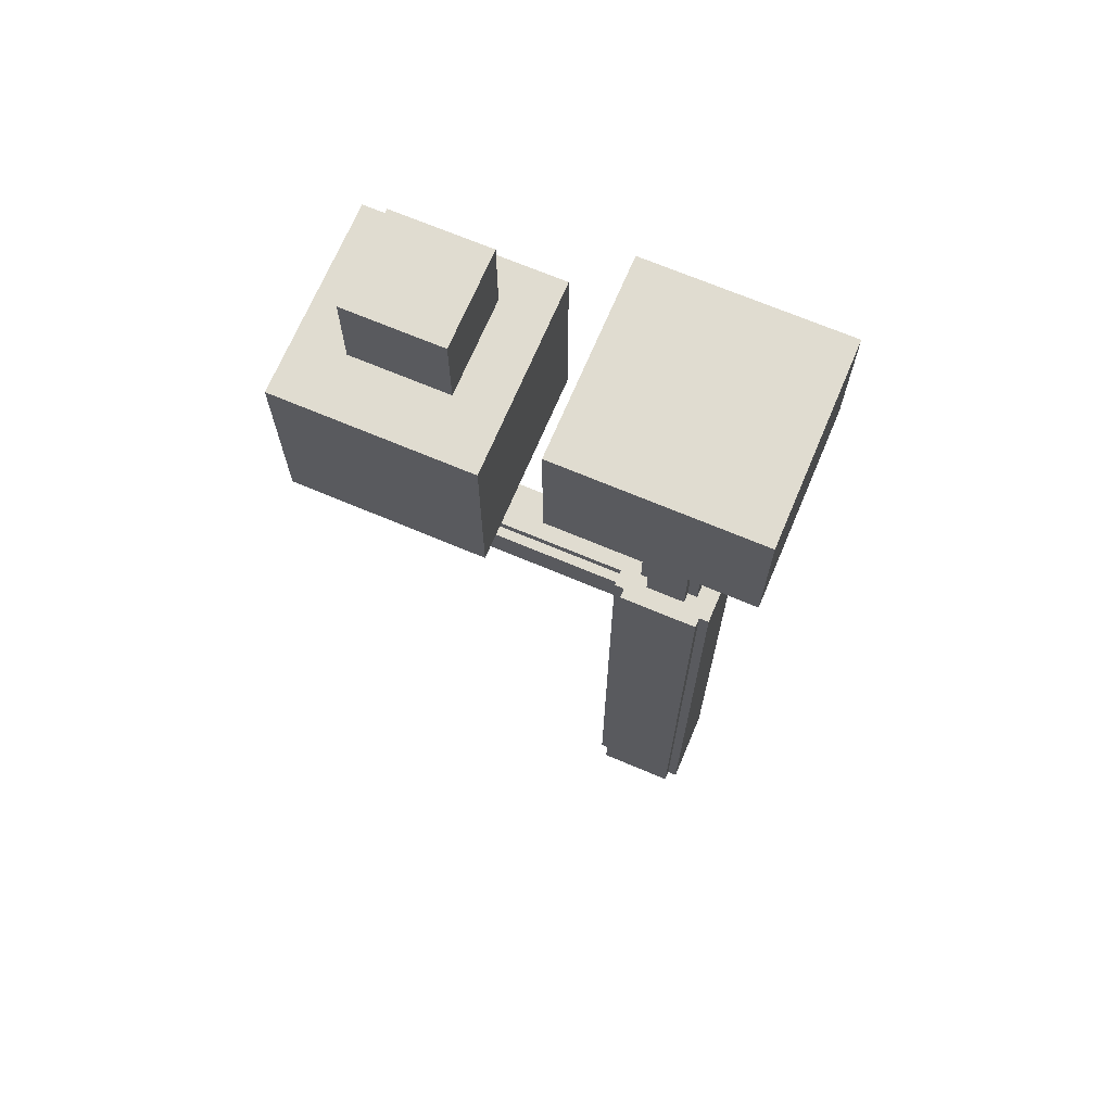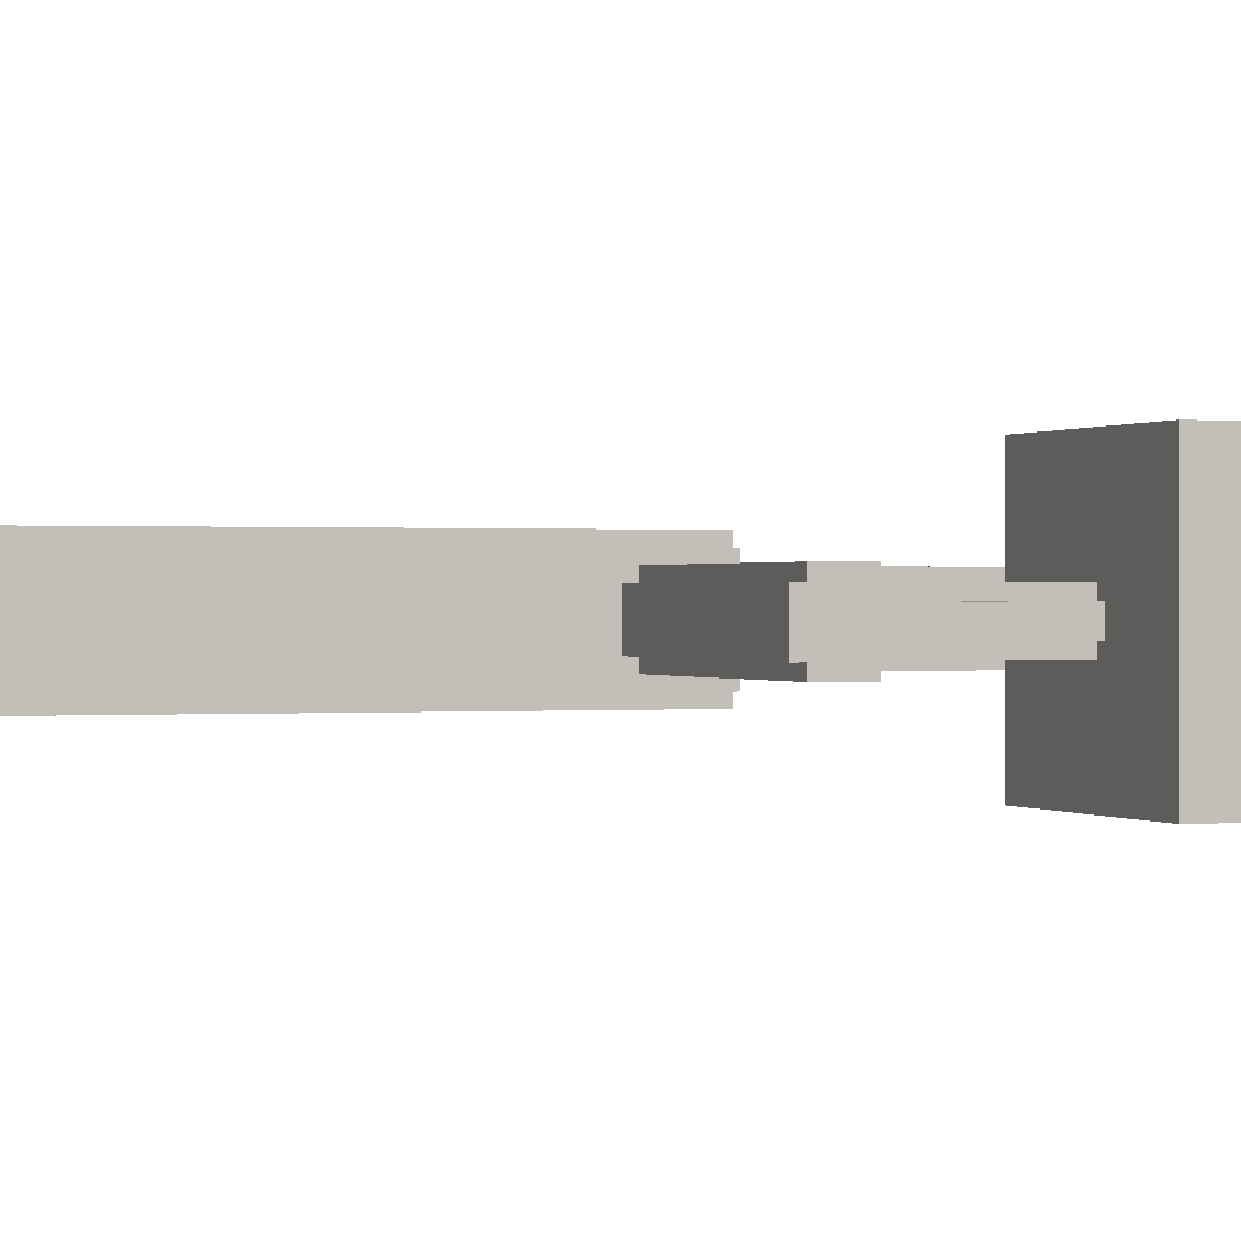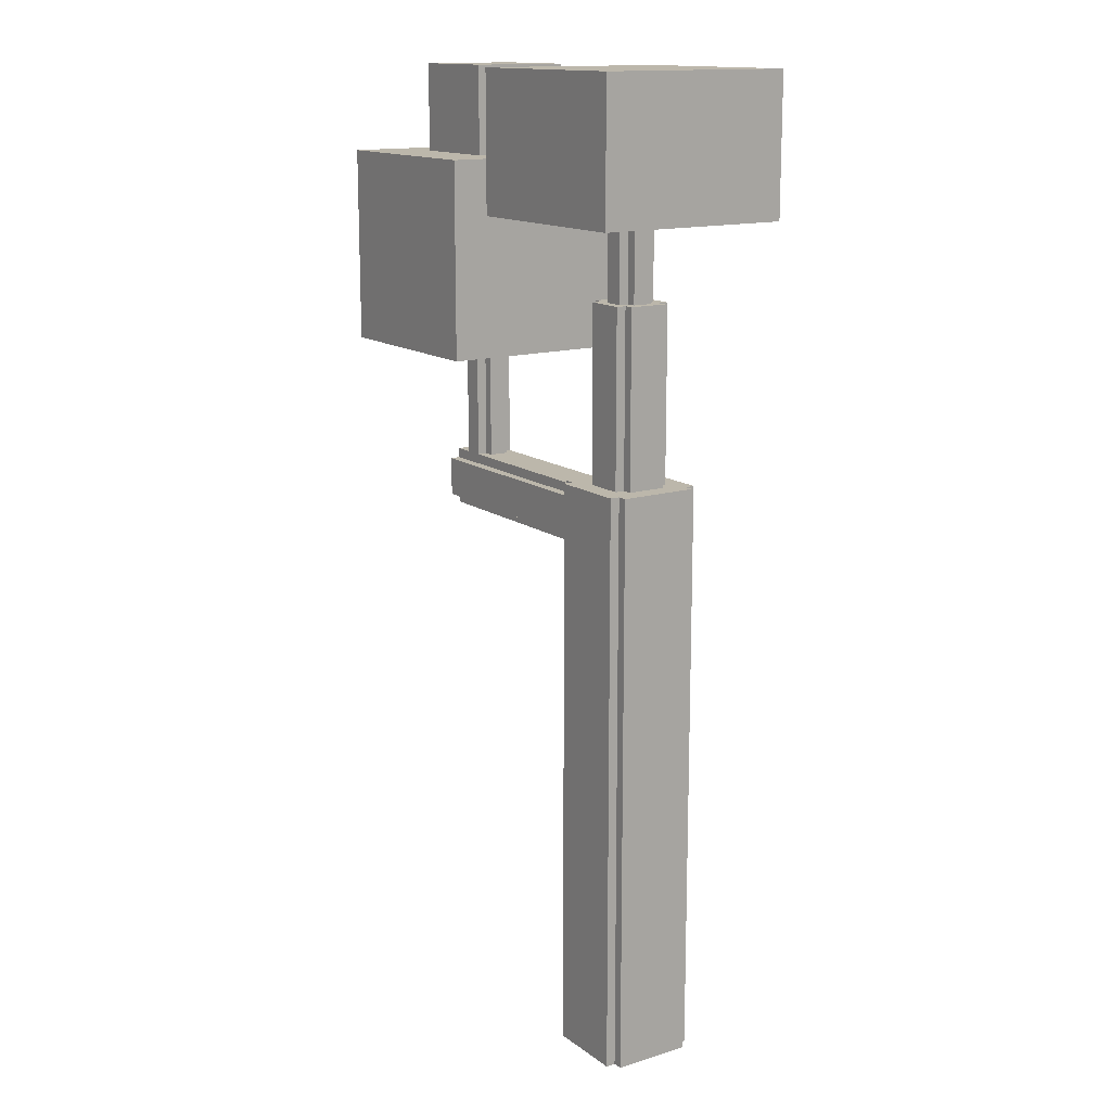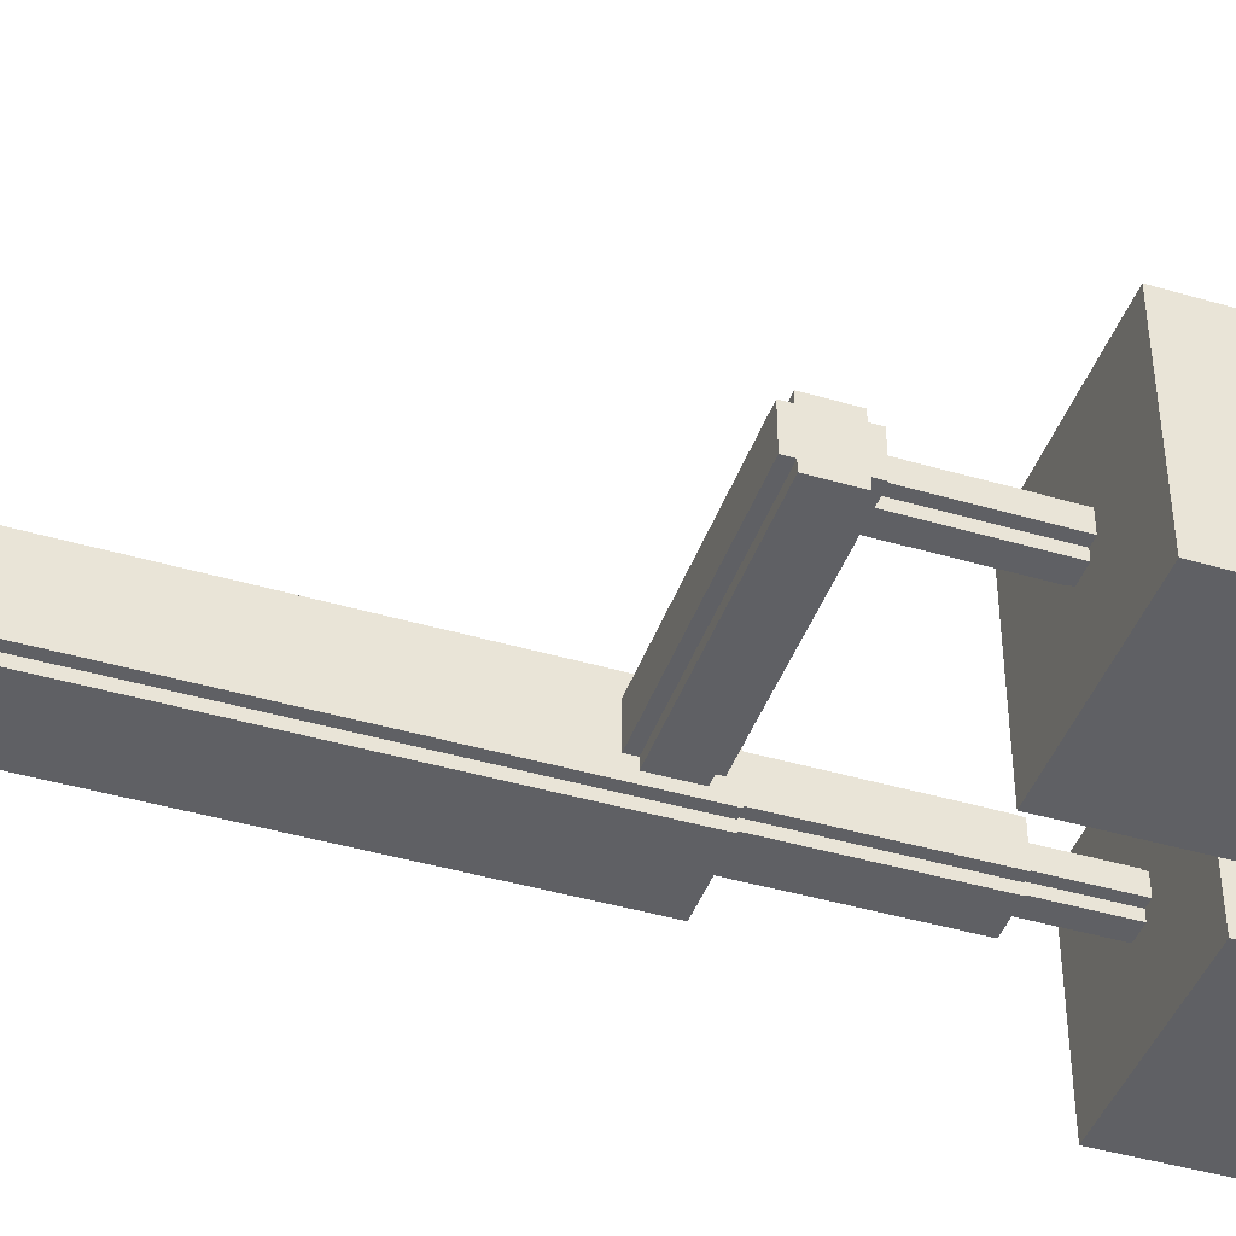
<metadata>
{"format":"obj","ext":"obj","renderer":"f3d","projection":"perspective","resolution":1024,"background":"white","views":[{"elev":69.5,"azim":-157.1,"up":"+Y"},{"elev":0.3,"azim":69.9,"up":"+Z"},{"elev":14.5,"azim":-123.7,"up":"+Y"},{"elev":-43.4,"azim":70.9,"up":"+Z"}]}
</metadata>
<code>
o
v 3.5 10.6 -3.8
v 3.5 10.6 -5.8
v 3.5 12 -3.8
v 3.5 12 -5.8
v 4 2 -4.4
v 4 2 -5.2
v 4 8 -4.4
v 4 8 -5.2
v 4.1 2 -4.3
v 4.1 2 -4.4
v 4.1 2 -5.2
v 4.1 2 -5.3
v 4.1 8 -4.3
v 4.1 8 -4.4
v 4.1 8 -5.2
v 4.1 8 -5.3
v 4.2 8 -4.6
v 4.2 8 -5
v 4.2 9.8 -4.6
v 4.2 9.8 -5
v 4.3 8 -4.5
v 4.3 8 -4.6
v 4.3 8 -5
v 4.3 8 -5.1
v 4.3 9.8 -4.5
v 4.3 9.8 -4.6
v 4.3 9.8 -4.7
v 4.3 9.8 -4.9
v 4.3 9.8 -5
v 4.3 9.8 -5.1
v 4.3 10.6 -4.7
v 4.3 10.6 -4.9
v 4.4 9.8 -4.6
v 4.4 9.8 -4.7
v 4.4 9.8 -4.9
v 4.4 9.8 -5
v 4.4 10.6 -4.6
v 4.4 10.6 -4.7
v 4.4 10.6 -4.9
v 4.4 10.6 -5
v 6.1 9.1 -3.8
v 6.1 9.1 -5.8
v 6.1 11.1 -3.8
v 6.1 11.1 -5.8
v 6.6 11.1 -4.2
v 6.6 11.1 -5.2
v 6.6 12 -4.2
v 6.6 12 -5.2
v 6.9 7.9 -4.7
v 6.9 7.9 -4.9
v 6.9 9.1 -4.7
v 6.9 9.1 -4.9
v 7 7.9 -4.6
v 7 7.9 -4.7
v 7 7.9 -4.9
v 7 7.9 -5
v 7 9.1 -4.6
v 7 9.1 -4.7
v 7 9.1 -4.9
v 7 9.1 -5
v 4.6 9.8 -4.6
v 4.6 9.8 -4.7
v 4.6 9.8 -4.9
v 4.6 9.8 -5
v 4.6 10.6 -4.6
v 4.6 10.6 -4.7
v 4.6 10.6 -4.9
v 4.6 10.6 -5
v 4.7 8 -4.5
v 4.7 8 -4.6
v 4.7 8 -5
v 4.7 8 -5.1
v 4.7 9.8 -4.5
v 4.7 9.8 -4.6
v 4.7 9.8 -4.7
v 4.7 9.8 -4.9
v 4.7 9.8 -5
v 4.7 9.8 -5.1
v 4.7 10.6 -4.7
v 4.7 10.6 -4.9
v 4.8 8 -4.6
v 4.8 8 -5
v 4.8 9.8 -4.6
v 4.8 9.8 -5
v 4.9 2 -4.3
v 4.9 2 -4.4
v 4.9 2 -5.2
v 4.9 2 -5.3
v 4.9 8 -4.3
v 4.9 8 -4.4
v 4.9 8 -5.2
v 4.9 8 -5.3
v 5 2 -4.4
v 5 2 -5.2
v 5 7.3 -4.6
v 5 7.3 -5
v 5 7.4 -4.5
v 5 7.4 -4.6
v 5 7.4 -5
v 5 7.4 -5.1
v 5 7.8 -4.5
v 5 7.8 -4.6
v 5 7.8 -5
v 5 7.8 -5.1
v 5 7.9 -4.6
v 5 7.9 -5
v 5 8 -4.4
v 5 8 -5.2
v 5.5 10.6 -3.8
v 5.5 10.6 -5.8
v 5.5 12 -3.8
v 5.5 12 -5.8
v 7.2 7.9 -4.6
v 7.2 7.9 -4.7
v 7.2 7.9 -4.9
v 7.2 7.9 -5
v 7.2 9.1 -4.6
v 7.2 9.1 -4.7
v 7.2 9.1 -4.9
v 7.2 9.1 -5
v 7.3 7.9 -4.7
v 7.3 7.9 -4.9
v 7.3 9.1 -4.7
v 7.3 9.1 -4.9
v 7.4 7.3 -4.6
v 7.4 7.3 -5
v 7.4 7.4 -4.5
v 7.4 7.4 -4.6
v 7.4 7.4 -5
v 7.4 7.4 -5.1
v 7.4 7.8 -4.5
v 7.4 7.8 -4.6
v 7.4 7.8 -5
v 7.4 7.8 -5.1
v 7.4 7.9 -4.6
v 7.4 7.9 -5
v 7.6 11.1 -4.2
v 7.6 11.1 -5.2
v 7.6 12 -4.2
v 7.6 12 -5.2
v 8.1 9.1 -3.8
v 8.1 9.1 -5.8
v 8.1 11.1 -3.8
v 8.1 11.1 -5.8
v 3.5 10.6 -3.8
v 3.5 12 -3.8
v 5.5 10.6 -3.8
v 5.5 12 -3.8
v 6.1 9.1 -3.8
v 6.1 11.1 -3.8
v 8.1 9.1 -3.8
v 8.1 11.1 -3.8
v 6.6 11.1 -4.2
v 6.6 12 -4.2
v 7.6 11.1 -4.2
v 7.6 12 -4.2
v 4.1 2 -4.3
v 4.1 8 -4.3
v 4.9 2 -4.3
v 4.9 8 -4.3
v 4 2 -4.4
v 4 8 -4.4
v 4.1 2 -4.4
v 4.1 8 -4.4
v 4.9 2 -4.4
v 4.9 8 -4.4
v 5 2 -4.4
v 5 8 -4.4
v 4.3 8 -4.5
v 4.3 9.8 -4.5
v 4.7 8 -4.5
v 4.7 9.8 -4.5
v 5 7.4 -4.5
v 5 7.8 -4.5
v 7.4 7.4 -4.5
v 7.4 7.8 -4.5
v 4.2 8 -4.6
v 4.2 9.8 -4.6
v 4.3 8 -4.6
v 4.3 9.8 -4.6
v 4.4 9.8 -4.6
v 4.4 10.6 -4.6
v 4.6 9.8 -4.6
v 4.6 10.6 -4.6
v 4.7 8 -4.6
v 4.7 9.8 -4.6
v 4.8 8 -4.6
v 4.8 9.8 -4.6
v 5 7.3 -4.6
v 5 7.4 -4.6
v 5 7.8 -4.6
v 5 7.9 -4.6
v 7 7.9 -4.6
v 7 9.1 -4.6
v 7.2 7.9 -4.6
v 7.2 9.1 -4.6
v 7.4 7.3 -4.6
v 7.4 7.4 -4.6
v 7.4 7.8 -4.6
v 7.4 7.9 -4.6
v 4.3 9.8 -4.7
v 4.3 10.6 -4.7
v 4.4 9.8 -4.7
v 4.4 10.6 -4.7
v 4.6 9.8 -4.7
v 4.6 10.6 -4.7
v 4.7 9.8 -4.7
v 4.7 10.6 -4.7
v 6.9 7.9 -4.7
v 6.9 9.1 -4.7
v 7 7.9 -4.7
v 7 9.1 -4.7
v 7.2 7.9 -4.7
v 7.2 9.1 -4.7
v 7.3 7.9 -4.7
v 7.3 9.1 -4.7
v 4.3 9.8 -4.9
v 4.3 10.6 -4.9
v 4.4 9.8 -4.9
v 4.4 10.6 -4.9
v 4.6 9.8 -4.9
v 4.6 10.6 -4.9
v 4.7 9.8 -4.9
v 4.7 10.6 -4.9
v 6.9 7.9 -4.9
v 6.9 9.1 -4.9
v 7 7.9 -4.9
v 7 9.1 -4.9
v 7.2 7.9 -4.9
v 7.2 9.1 -4.9
v 7.3 7.9 -4.9
v 7.3 9.1 -4.9
v 4.2 8 -5
v 4.2 9.8 -5
v 4.3 8 -5
v 4.3 9.8 -5
v 4.4 9.8 -5
v 4.4 10.6 -5
v 4.6 9.8 -5
v 4.6 10.6 -5
v 4.7 8 -5
v 4.7 9.8 -5
v 4.8 8 -5
v 4.8 9.8 -5
v 5 7.3 -5
v 5 7.4 -5
v 5 7.8 -5
v 5 7.9 -5
v 7 7.9 -5
v 7 9.1 -5
v 7.2 7.9 -5
v 7.2 9.1 -5
v 7.4 7.3 -5
v 7.4 7.4 -5
v 7.4 7.8 -5
v 7.4 7.9 -5
v 4.3 8 -5.1
v 4.3 9.8 -5.1
v 4.7 8 -5.1
v 4.7 9.8 -5.1
v 5 7.4 -5.1
v 5 7.8 -5.1
v 7.4 7.4 -5.1
v 7.4 7.8 -5.1
v 4 2 -5.2
v 4 8 -5.2
v 4.1 2 -5.2
v 4.1 8 -5.2
v 4.9 2 -5.2
v 4.9 8 -5.2
v 5 2 -5.2
v 5 8 -5.2
v 6.6 11.1 -5.2
v 6.6 12 -5.2
v 7.6 11.1 -5.2
v 7.6 12 -5.2
v 4.1 2 -5.3
v 4.1 8 -5.3
v 4.9 2 -5.3
v 4.9 8 -5.3
v 3.5 10.6 -5.8
v 3.5 12 -5.8
v 5.5 10.6 -5.8
v 5.5 12 -5.8
v 6.1 9.1 -5.8
v 6.1 11.1 -5.8
v 8.1 9.1 -5.8
v 8.1 11.1 -5.8
v 4.1 2 -4.3
v 4.9 2 -4.3
v 4 2 -4.4
v 4.1 2 -4.4
v 4.9 2 -4.4
v 5 2 -4.4
v 4 2 -5.2
v 4.1 2 -5.2
v 4.9 2 -5.2
v 5 2 -5.2
v 4.1 2 -5.3
v 4.9 2 -5.3
v 5 7.3 -4.6
v 7.4 7.3 -4.6
v 5 7.3 -5
v 7.4 7.3 -5
v 5 7.4 -4.5
v 7.4 7.4 -4.5
v 5 7.4 -4.6
v 7.4 7.4 -4.6
v 5 7.4 -5
v 7.4 7.4 -5
v 5 7.4 -5.1
v 7.4 7.4 -5.1
v 6.1 9.1 -3.8
v 8.1 9.1 -3.8
v 7 9.1 -4.6
v 7.2 9.1 -4.6
v 6.9 9.1 -4.7
v 7 9.1 -4.7
v 7.2 9.1 -4.7
v 7.3 9.1 -4.7
v 6.9 9.1 -4.9
v 7 9.1 -4.9
v 7.2 9.1 -4.9
v 7.3 9.1 -4.9
v 7 9.1 -5
v 7.2 9.1 -5
v 6.1 9.1 -5.8
v 8.1 9.1 -5.8
v 3.5 10.6 -3.8
v 5.5 10.6 -3.8
v 4.4 10.6 -4.6
v 4.6 10.6 -4.6
v 4.3 10.6 -4.7
v 4.4 10.6 -4.7
v 4.6 10.6 -4.7
v 4.7 10.6 -4.7
v 4.3 10.6 -4.9
v 4.4 10.6 -4.9
v 4.6 10.6 -4.9
v 4.7 10.6 -4.9
v 4.4 10.6 -5
v 4.6 10.6 -5
v 3.5 10.6 -5.8
v 5.5 10.6 -5.8
v 5 7.8 -4.5
v 7.4 7.8 -4.5
v 5 7.8 -4.6
v 7.4 7.8 -4.6
v 5 7.8 -5
v 7.4 7.8 -5
v 5 7.8 -5.1
v 7.4 7.8 -5.1
v 5 7.9 -4.6
v 7 7.9 -4.6
v 7.2 7.9 -4.6
v 7.4 7.9 -4.6
v 6.9 7.9 -4.7
v 7 7.9 -4.7
v 7.2 7.9 -4.7
v 7.3 7.9 -4.7
v 6.9 7.9 -4.9
v 7 7.9 -4.9
v 7.2 7.9 -4.9
v 7.3 7.9 -4.9
v 5 7.9 -5
v 7 7.9 -5
v 7.2 7.9 -5
v 7.4 7.9 -5
v 4.1 8 -4.3
v 4.9 8 -4.3
v 4 8 -4.4
v 4.1 8 -4.4
v 4.9 8 -4.4
v 5 8 -4.4
v 4.3 8 -4.5
v 4.7 8 -4.5
v 4.2 8 -4.6
v 4.3 8 -4.6
v 4.7 8 -4.6
v 4.8 8 -4.6
v 4.2 8 -5
v 4.3 8 -5
v 4.7 8 -5
v 4.8 8 -5
v 4.3 8 -5.1
v 4.7 8 -5.1
v 4 8 -5.2
v 4.1 8 -5.2
v 4.9 8 -5.2
v 5 8 -5.2
v 4.1 8 -5.3
v 4.9 8 -5.3
v 4.3 9.8 -4.5
v 4.7 9.8 -4.5
v 4.2 9.8 -4.6
v 4.3 9.8 -4.6
v 4.4 9.8 -4.6
v 4.6 9.8 -4.6
v 4.7 9.8 -4.6
v 4.8 9.8 -4.6
v 4.3 9.8 -4.7
v 4.4 9.8 -4.7
v 4.6 9.8 -4.7
v 4.7 9.8 -4.7
v 4.3 9.8 -4.9
v 4.4 9.8 -4.9
v 4.6 9.8 -4.9
v 4.7 9.8 -4.9
v 4.2 9.8 -5
v 4.3 9.8 -5
v 4.4 9.8 -5
v 4.6 9.8 -5
v 4.7 9.8 -5
v 4.8 9.8 -5
v 4.3 9.8 -5.1
v 4.7 9.8 -5.1
v 6.1 11.1 -3.8
v 8.1 11.1 -3.8
v 6.6 11.1 -4.2
v 7.6 11.1 -4.2
v 6.6 11.1 -5.2
v 7.6 11.1 -5.2
v 6.1 11.1 -5.8
v 8.1 11.1 -5.8
v 3.5 12 -3.8
v 5.5 12 -3.8
v 6.6 12 -4.2
v 7.6 12 -4.2
v 6.6 12 -5.2
v 7.6 12 -5.2
v 3.5 12 -5.8
v 5.5 12 -5.8
f 3 2 1
f 4 2 3
f 7 6 5
f 8 6 7
f 13 10 9
f 14 10 13
f 15 12 11
f 16 12 15
f 19 18 17
f 20 18 19
f 25 22 21
f 26 22 25
f 29 24 23
f 30 24 29
f 31 28 27
f 32 28 31
f 37 34 33
f 38 34 37
f 39 36 35
f 40 36 39
f 43 42 41
f 44 42 43
f 47 46 45
f 48 46 47
f 51 50 49
f 52 50 51
f 57 54 53
f 58 54 57
f 59 56 55
f 60 56 59
f 61 62 65
f 65 62 66
f 63 64 67
f 67 64 68
f 69 70 73
f 73 70 74
f 71 72 77
f 77 72 78
f 75 76 79
f 79 76 80
f 81 82 83
f 83 82 84
f 85 86 89
f 89 86 90
f 87 88 91
f 91 88 92
f 93 94 95
f 95 94 96
f 93 95 97
f 97 95 98
f 96 94 99
f 99 94 100
f 93 97 101
f 100 94 104
f 101 102 105
f 103 104 106
f 101 105 107
f 105 106 107
f 93 101 107
f 106 104 108
f 107 106 108
f 104 94 108
f 109 110 111
f 111 110 112
f 113 114 117
f 117 114 118
f 115 116 119
f 119 116 120
f 121 122 123
f 123 122 124
f 125 126 128
f 128 126 129
f 127 128 131
f 129 130 131
f 128 129 131
f 131 130 132
f 132 130 133
f 133 130 134
f 132 133 135
f 135 133 136
f 137 138 139
f 139 138 140
f 141 142 143
f 143 142 144
f 147 146 145
f 148 146 147
f 151 150 149
f 152 150 151
f 155 154 153
f 156 154 155
f 159 158 157
f 160 158 159
f 163 162 161
f 164 162 163
f 167 166 165
f 168 166 167
f 171 170 169
f 172 170 171
f 175 174 173
f 176 174 175
f 179 178 177
f 180 178 179
f 183 182 181
f 184 182 183
f 187 186 185
f 188 186 187
f 193 192 191
f 195 193 191
f 195 194 193
f 196 194 195
f 197 190 189
f 198 190 197
f 199 195 191
f 200 195 199
f 203 202 201
f 204 202 203
f 207 206 205
f 208 206 207
f 211 210 209
f 212 210 211
f 215 214 213
f 216 214 215
f 217 218 219
f 219 218 220
f 221 222 223
f 223 222 224
f 225 226 227
f 227 226 228
f 229 230 231
f 231 230 232
f 233 234 235
f 235 234 236
f 237 238 239
f 239 238 240
f 241 242 243
f 243 242 244
f 247 248 249
f 247 249 251
f 249 250 251
f 251 250 252
f 245 246 253
f 253 246 254
f 247 251 255
f 255 251 256
f 257 258 259
f 259 258 260
f 261 262 263
f 263 262 264
f 265 266 267
f 267 266 268
f 269 270 271
f 271 270 272
f 273 274 275
f 275 274 276
f 277 278 279
f 279 278 280
f 281 282 283
f 283 282 284
f 285 286 287
f 287 286 288
f 292 290 289
f 293 290 292
f 295 292 291
f 295 294 293
f 295 293 292
f 296 294 295
f 297 294 296
f 298 294 297
f 299 297 296
f 300 297 299
f 303 302 301
f 304 302 303
f 307 306 305
f 308 306 307
f 311 310 309
f 312 310 311
f 315 314 313
f 316 314 315
f 317 315 313
f 318 315 317
f 319 314 316
f 320 314 319
f 321 317 313
f 324 314 320
f 325 322 321
f 326 324 323
f 327 325 321
f 327 326 325
f 327 321 313
f 328 324 326
f 328 326 327
f 328 314 324
f 331 330 329
f 332 330 331
f 333 331 329
f 334 331 333
f 335 330 332
f 336 330 335
f 337 333 329
f 340 330 336
f 341 338 337
f 342 340 339
f 343 341 337
f 343 342 341
f 343 337 329
f 344 340 342
f 344 342 343
f 344 330 340
f 345 346 347
f 347 346 348
f 349 350 351
f 351 350 352
f 353 354 357
f 357 354 358
f 355 356 359
f 359 356 360
f 353 357 361
f 360 356 364
f 361 362 365
f 353 361 365
f 365 362 366
f 363 364 367
f 364 356 368
f 367 364 368
f 369 370 372
f 372 370 373
f 371 372 375
f 373 374 375
f 372 373 375
f 375 374 376
f 371 375 377
f 377 375 378
f 376 374 379
f 379 374 380
f 371 377 381
f 380 374 384
f 381 382 385
f 383 384 386
f 381 385 387
f 385 386 387
f 371 381 387
f 387 386 388
f 386 384 389
f 388 386 389
f 384 374 389
f 389 374 390
f 388 389 391
f 391 389 392
f 393 394 396
f 396 394 397
f 397 394 398
f 398 394 399
f 395 396 401
f 396 397 401
f 401 397 402
f 399 400 403
f 398 399 403
f 403 400 404
f 395 401 405
f 404 400 408
f 405 406 409
f 395 405 409
f 409 406 410
f 410 406 411
f 407 408 412
f 408 400 413
f 412 408 413
f 413 400 414
f 410 411 415
f 411 412 415
f 412 413 415
f 415 413 416
f 417 418 419
f 419 418 420
f 417 419 421
f 420 418 422
f 417 421 423
f 421 422 423
f 422 418 424
f 423 422 424
f 427 428 429
f 429 428 430
f 425 426 431
f 431 426 432

</code>
